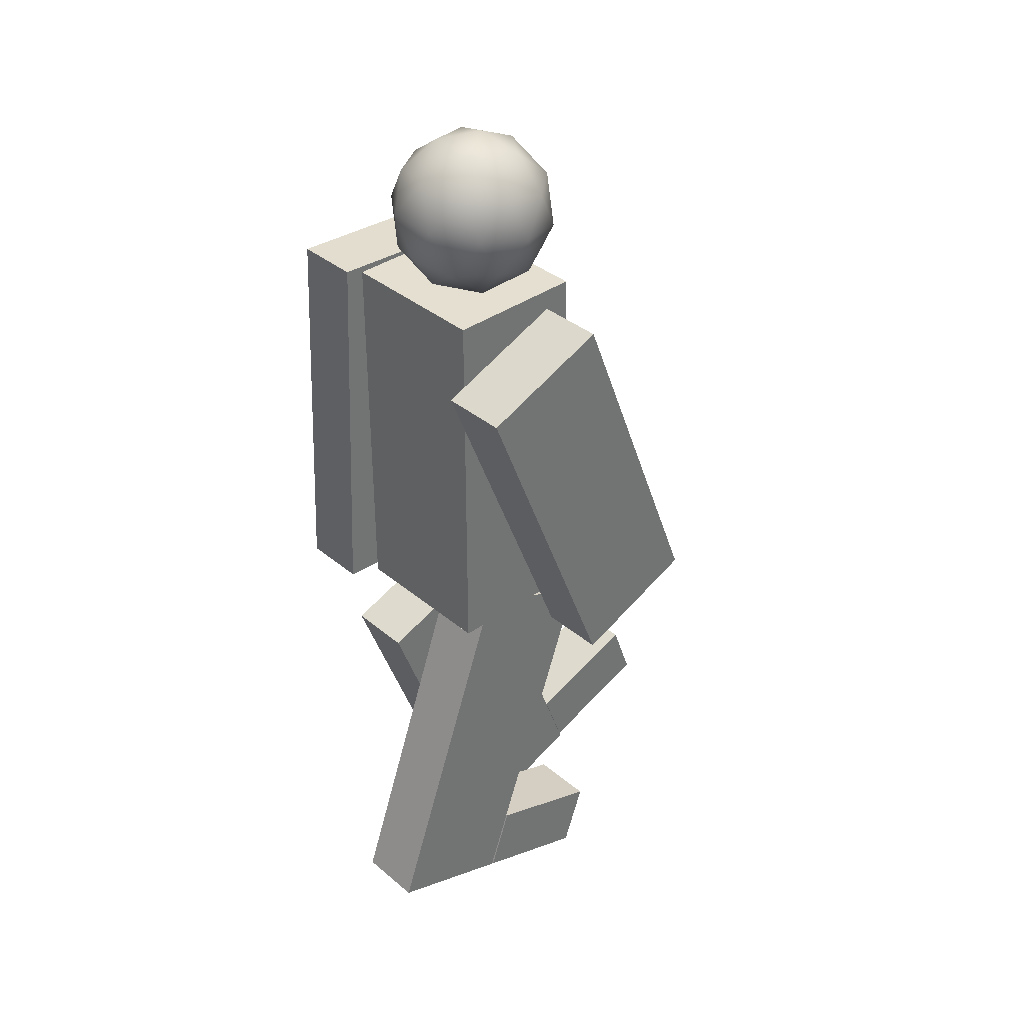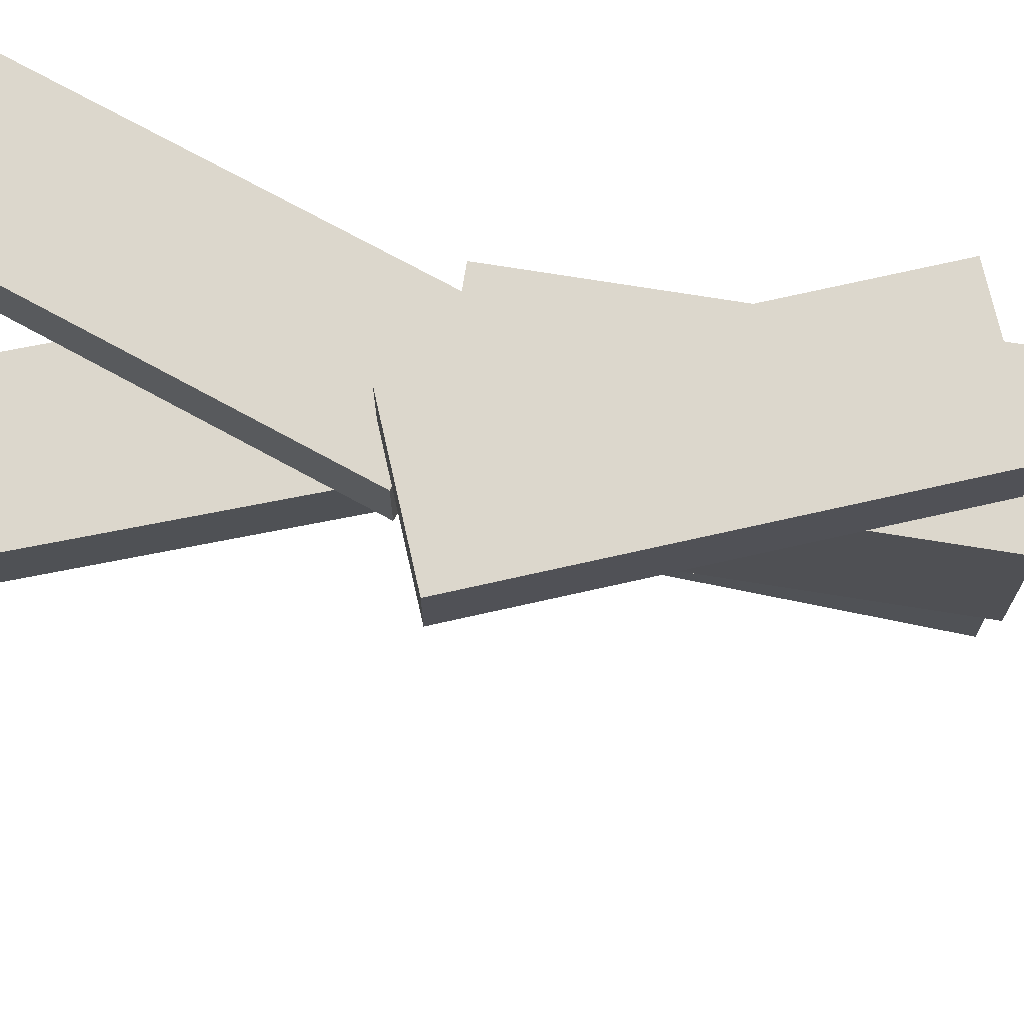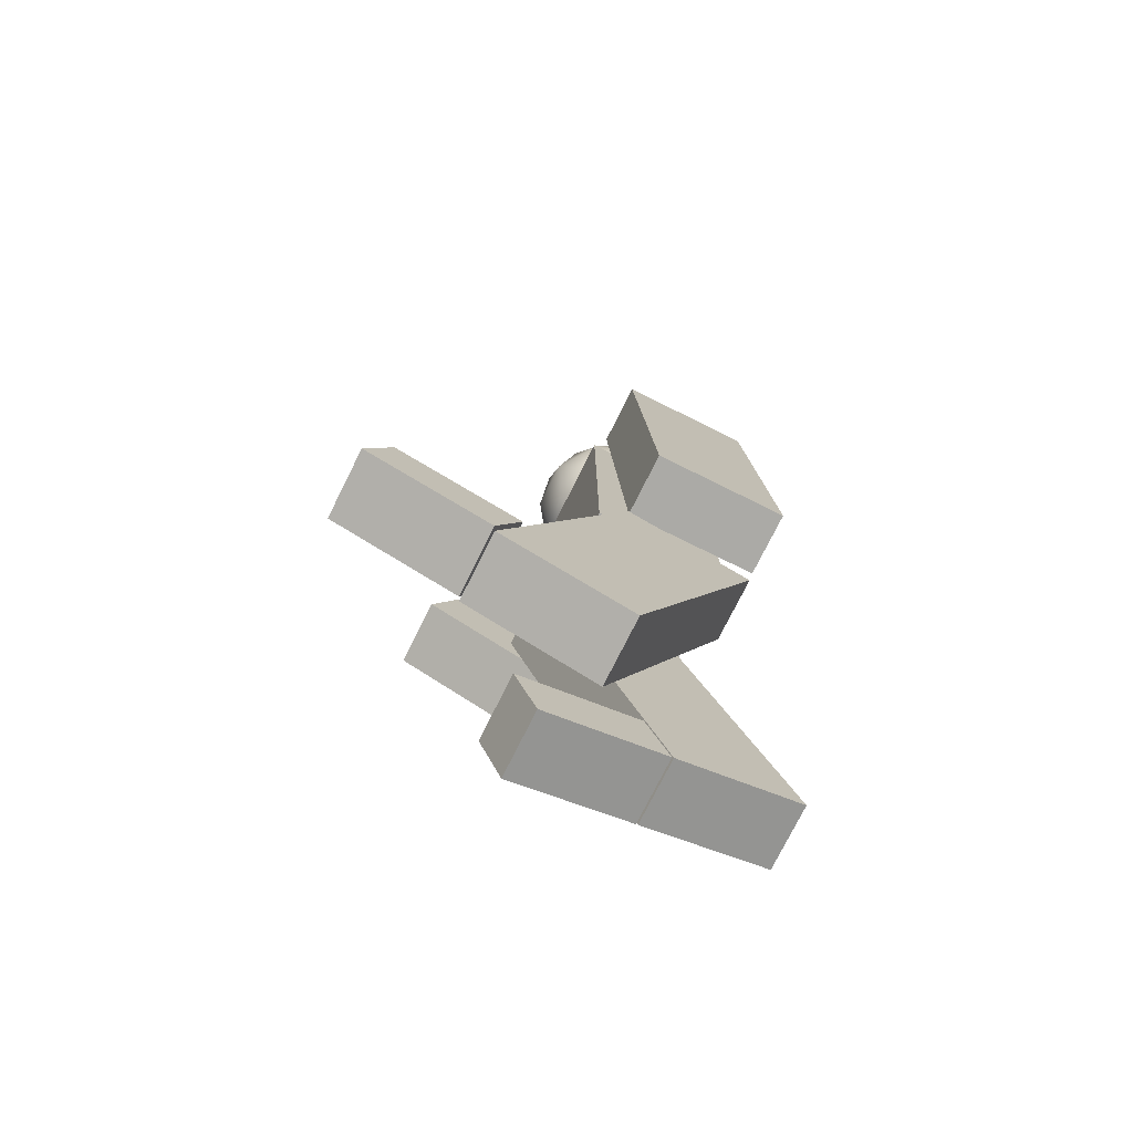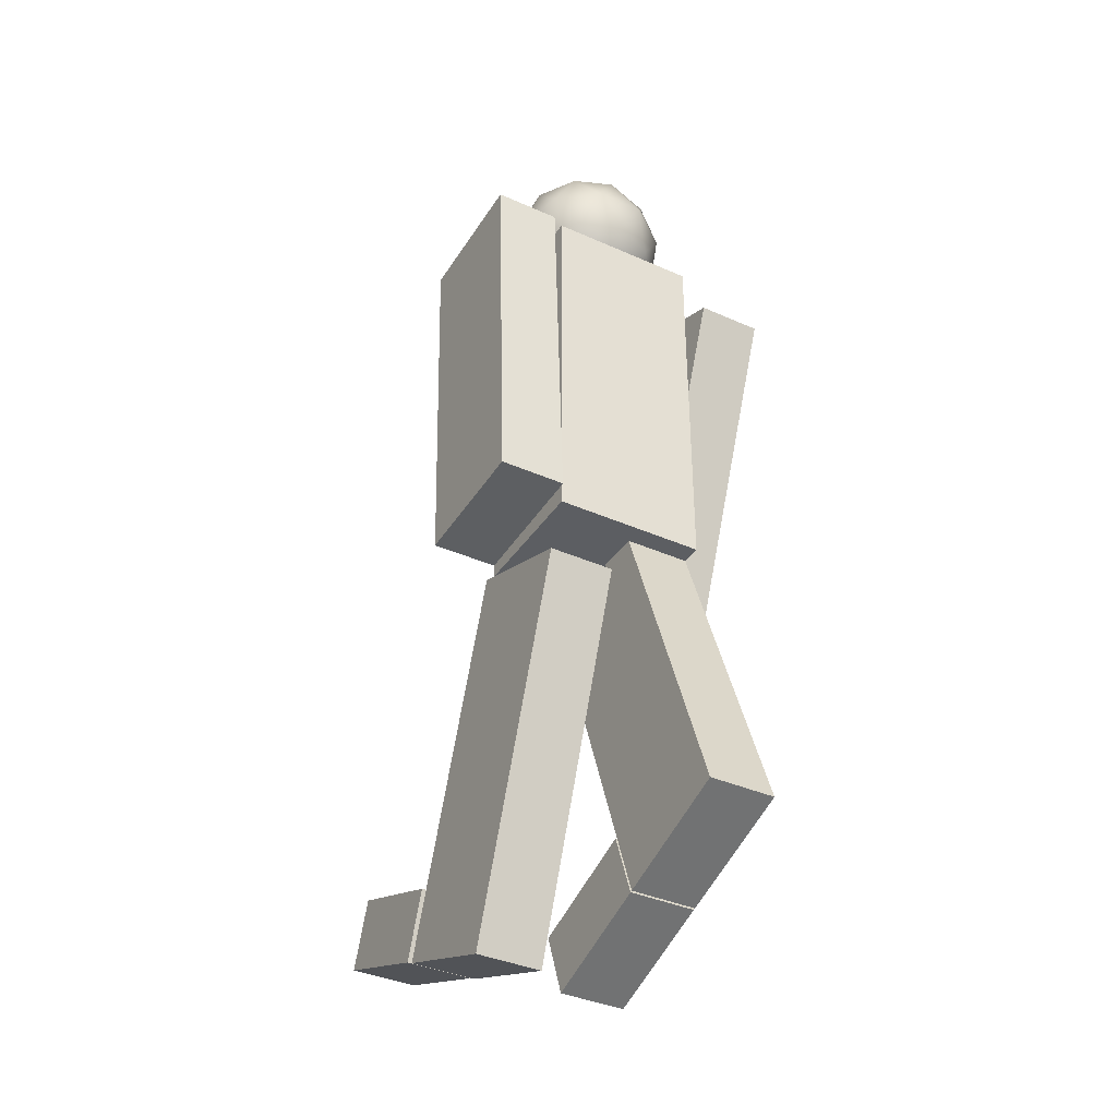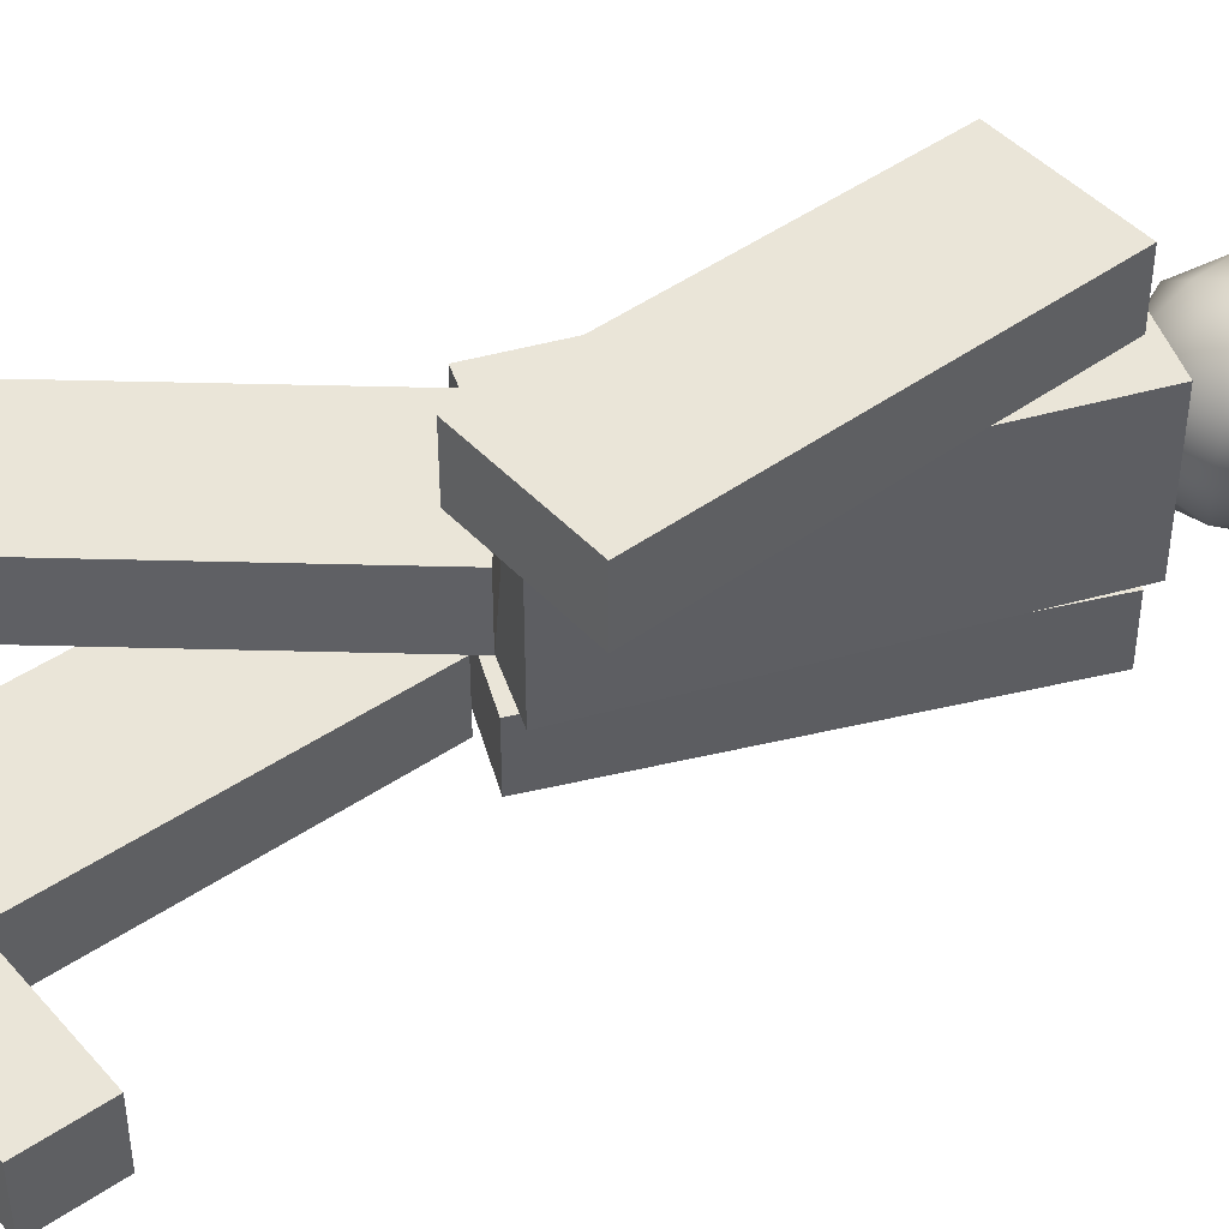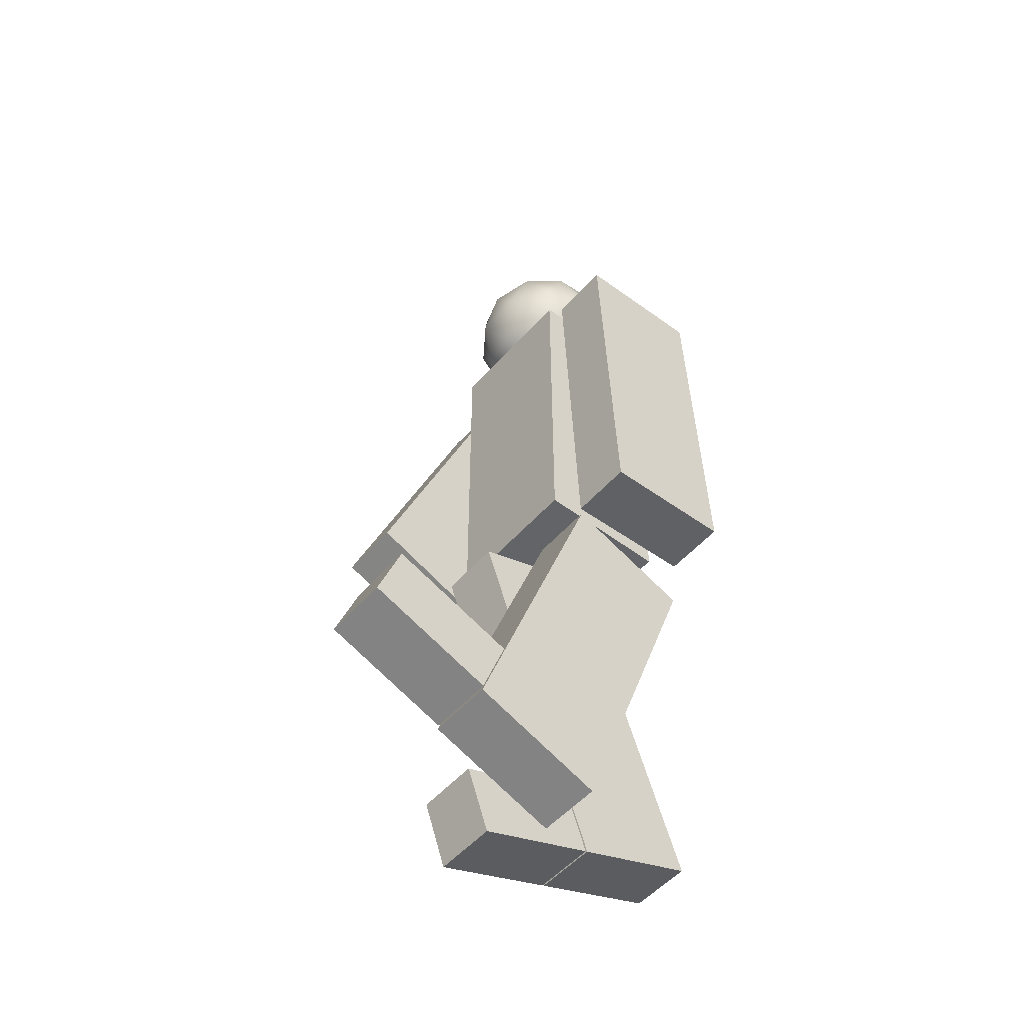
<metadata>
{"format":"obj","ext":"obj","renderer":"f3d","projection":"perspective","resolution":1024,"background":"white","views":[{"elev":36.7,"azim":-42.8,"up":"+Y"},{"elev":73.0,"azim":99.1,"up":"+Z"},{"elev":-76.6,"azim":153.4,"up":"+Y"},{"elev":-37.7,"azim":-119.6,"up":"+Y"},{"elev":45.3,"azim":72.1,"up":"+Z"},{"elev":-51.3,"azim":140.5,"up":"+Y"}]}
</metadata>
<code>
o Cube.007
v -0.07881 -0.1375 0.3014
v -0.07881 1.001 0.3014
v -0.07881 -0.1375 -0.1555
v -0.07881 1.001 -0.1555
v 0.3329 -0.1375 0.3014
v 0.3329 1.001 0.3014
v 0.3329 -0.1375 -0.1555
v 0.3329 1.001 -0.1555
v -0.07881 1.001 -0.02179
v -0.07881 -0.1375 -0.02179
v 0.3329 1.001 -0.02179
v 0.3329 -0.1375 -0.02179
v -0.07881 -0.1375 0.05081
v 0.3329 1.001 0.05081
v -0.07881 1.001 0.05081
v 0.3329 -0.1375 0.05081
f 9 4 3 10
f 4 8 7 3
f 14 6 5 16
f 6 2 1 5
f 10 3 7 12
f 11 8 4 9
f 13 10 12 16
f 8 11 12 7
f 2 15 13 1
f 1 13 16 5
f 6 14 15 2
f 14 11 9 15
f 15 9 10 13
f 11 14 16 12
o Cube.013
v 0.2696 -0.2508 0.5228
v -0.1526 0.8061 0.5228
v 0.2696 -0.2508 0.3271
v -0.1526 0.8061 0.3271
v 0.6519 -0.09806 0.5228
v 0.2297 0.9589 0.5228
v 0.6519 -0.09806 0.3271
v 0.2297 0.9589 0.3271
f 18 20 19 17
f 20 24 23 19
f 24 22 21 23
f 22 18 17 21
f 17 19 23 21
f 22 24 20 18
o Cube.012
v -0.155 -0.1429 -0.1952
v -0.1046 0.9941 -0.1952
v -0.155 -0.1429 -0.3909
v -0.1046 0.9941 -0.3909
v 0.2564 -0.1611 -0.1952
v 0.3067 0.9759 -0.1952
v 0.2564 -0.1611 -0.3909
v 0.3067 0.9759 -0.3909
f 26 28 27 25
f 28 32 31 27
f 32 30 29 31
f 30 26 25 29
f 25 27 31 29
f 30 32 28 26
o Cube.010
v -0.3739 -1.139 0.3014
v 0.008514 -0.06746 0.3014
v -0.3739 -1.139 0.1057
v 0.008514 -0.06746 0.1057
v 0.01385 -1.278 0.3014
v 0.3963 -0.2058 0.3014
v 0.01385 -1.278 0.1057
v 0.3963 -0.2058 0.1057
f 34 36 35 33
f 36 40 39 35
f 40 38 37 39
f 38 34 33 37
f 33 35 39 37
f 38 40 36 34
o Cube.011
v 0.01953 -1.28 0.3014
v 0.08941 -1.084 0.3014
v 0.01953 -1.28 0.1057
v 0.08941 -1.084 0.1057
v 0.3877 -1.411 0.3014
v 0.4576 -1.215 0.3014
v 0.3877 -1.411 0.1057
v 0.4576 -1.215 0.1057
f 42 44 43 41
f 44 48 47 43
f 48 46 45 47
f 46 42 41 45
f 41 43 47 45
f 46 48 44 42
o Cube.008
v 0.2759 -1.423 -0.01596
v -0.1175 -0.3551 -0.01596
v 0.2759 -1.423 -0.2117
v -0.1175 -0.3551 -0.2117
v 0.6622 -1.281 -0.01596
v 0.2689 -0.2128 -0.01596
v 0.6622 -1.281 -0.2117
v 0.2689 -0.2128 -0.2117
f 50 52 51 49
f 52 56 55 51
f 56 54 53 55
f 54 50 49 53
f 49 51 55 53
f 54 56 52 50
o Cube.009
v 0.6679 -1.279 -0.0262
v 0.596 -1.084 -0.0262
v 0.6679 -1.279 -0.2219
v 0.596 -1.084 -0.2219
v 1.035 -1.144 -0.0262
v 0.9628 -0.9485 -0.0262
v 1.035 -1.144 -0.2219
v 0.9628 -0.9485 -0.2219
f 58 60 59 57
f 60 64 63 59
f 64 62 61 63
f 62 58 57 61
f 57 59 63 61
f 62 64 60 58
o Icosphere.001
v 0.126 0.9681 0.07259
v 0.3224 1.075 0.2016
v 0.08 1.113 0.2813
v -0.06981 1.136 0.07259
v 0.08 1.113 -0.1361
v 0.3224 1.075 -0.05639
v 0.2479 1.308 0.2813
v 0.005538 1.346 0.2016
v 0.005538 1.346 -0.05639
v 0.2479 1.308 -0.1361
v 0.3977 1.285 0.07259
v 0.2019 1.453 0.07259
v 0.09231 1.01 0.1953
v 0.2348 0.9881 0.1484
v 0.2077 1.073 0.2711
v 0.3502 1.051 0.07259
v 0.2348 0.9881 -0.003222
v 0.004251 1.024 0.07259
v -0.0228 1.109 0.1953
v 0.09231 1.01 -0.05008
v -0.0228 1.109 -0.05008
v 0.2077 1.073 -0.1259
v 0.3945 1.174 0.1484
v 0.3945 1.174 -0.003222
v 0.164 1.21 0.3179
v 0.3064 1.188 0.2711
v -0.06657 1.247 0.1484
v 0.02149 1.233 0.2711
v 0.02149 1.233 -0.1259
v -0.06657 1.247 -0.003222
v 0.3064 1.188 -0.1259
v 0.164 1.21 -0.1728
v 0.3507 1.312 0.1953
v 0.1202 1.348 0.2711
v -0.02228 1.37 0.07259
v 0.1202 1.348 -0.1259
v 0.3507 1.312 -0.05008
v 0.2356 1.41 0.1953
v 0.3237 1.397 0.07259
v 0.09315 1.433 0.1484
v 0.09315 1.433 -0.003222
v 0.2356 1.41 -0.05008
f 65 78 77
f 66 78 80
f 65 77 82
f 65 82 84
f 65 84 81
f 66 80 87
f 67 79 89
f 68 83 91
f 69 85 93
f 70 86 95
f 66 87 90
f 67 89 92
f 68 91 94
f 69 93 96
f 70 95 88
f 71 97 102
f 72 98 104
f 73 99 105
f 74 100 106
f 75 101 103
f 103 106 76
f 103 101 106
f 101 74 106
f 106 105 76
f 106 100 105
f 100 73 105
f 105 104 76
f 105 99 104
f 99 72 104
f 104 102 76
f 104 98 102
f 98 71 102
f 102 103 76
f 102 97 103
f 97 75 103
f 88 101 75
f 88 95 101
f 95 74 101
f 96 100 74
f 96 93 100
f 93 73 100
f 94 99 73
f 94 91 99
f 91 72 99
f 92 98 72
f 92 89 98
f 89 71 98
f 90 97 71
f 90 87 97
f 87 75 97
f 95 96 74
f 95 86 96
f 86 69 96
f 93 94 73
f 93 85 94
f 85 68 94
f 91 92 72
f 91 83 92
f 83 67 92
f 89 90 71
f 89 79 90
f 79 66 90
f 87 88 75
f 87 80 88
f 80 70 88
f 81 86 70
f 81 84 86
f 84 69 86
f 84 85 69
f 84 82 85
f 82 68 85
f 82 83 68
f 82 77 83
f 77 67 83
f 80 81 70
f 80 78 81
f 78 65 81
f 77 79 67
f 77 78 79
f 78 66 79

</code>
